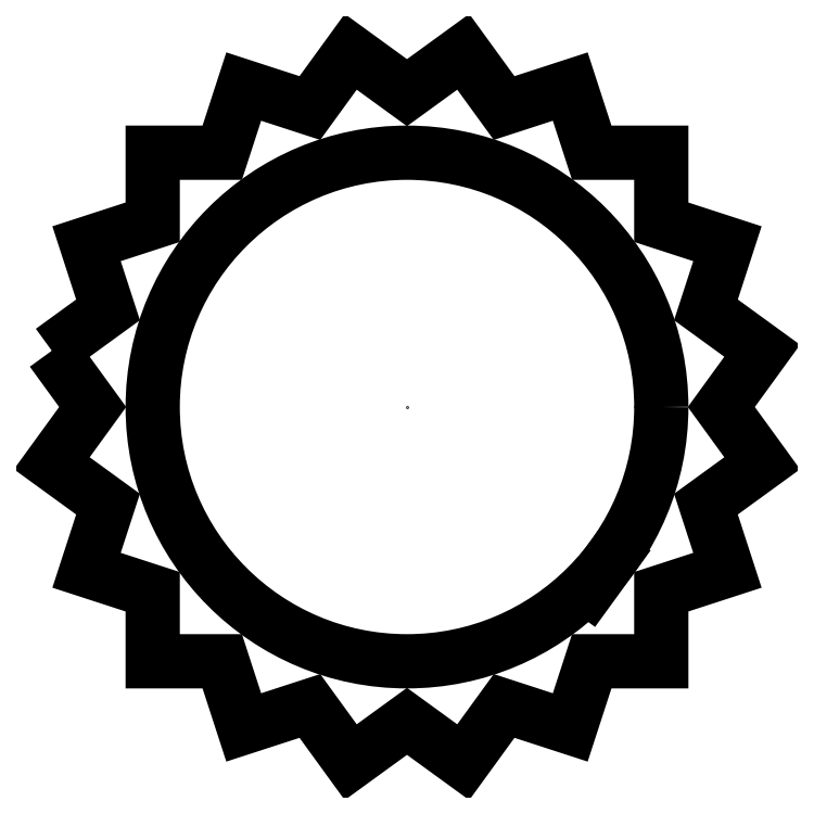
<metadata>
{"format":"dxf","ext":"dxf","renderer":"ezdxf+matplotlib","layout":"modelspace","background":"white","min_lineweight":24,"dpi":150}
</metadata>
<code>
0
SECTION
2
ENTITIES
0
POINT
8
0
10
0
20
0
30
0
0
LWPOLYLINE
8
0
90
40
70
1
43
0
10
-69.84
20
11.06
10
-58.78
20
19.1
10
-63
20
32.1
10
-50
20
36.33
10
-50
20
50
10
-36.33
20
50
10
-32.1
20
63
10
-19.1
20
58.78
10
-11.06
20
69.84
10
1.11e-14
20
61.8
10
11.06
20
69.84
10
19.1
20
58.78
10
32.1
20
63
10
36.33
20
50
10
50
20
50
10
50
20
36.33
10
63
20
32.1
10
58.78
20
19.1
10
69.84
20
11.06
10
61.8
20
-8.882e-15
10
69.84
20
-11.06
10
58.78
20
-19.1
10
63
20
-32.1
10
50
20
-36.33
10
50
20
-50
10
36.33
20
-50
10
32.1
20
-63
10
19.1
20
-58.78
10
11.06
20
-69.84
10
-1.776e-14
20
-61.8
10
-11.06
20
-69.84
10
-19.1
20
-58.78
10
-32.1
20
-63
10
-36.33
20
-50
10
-50
20
-50
10
-50
20
-36.33
10
-63
20
-32.1
10
-58.78
20
-19.1
10
-69.84
20
-11.06
10
-61.8
20
1.332e-14
0
LINE
8
0
10
40.45
20
-29.39
30
0
11
35.8
21
-35.8
31
0
0
CIRCLE
8
0
10
0
20
0
30
0
40
50
210
0
220
0
230
1
0
ENDSEC
0
EOF

</code>
